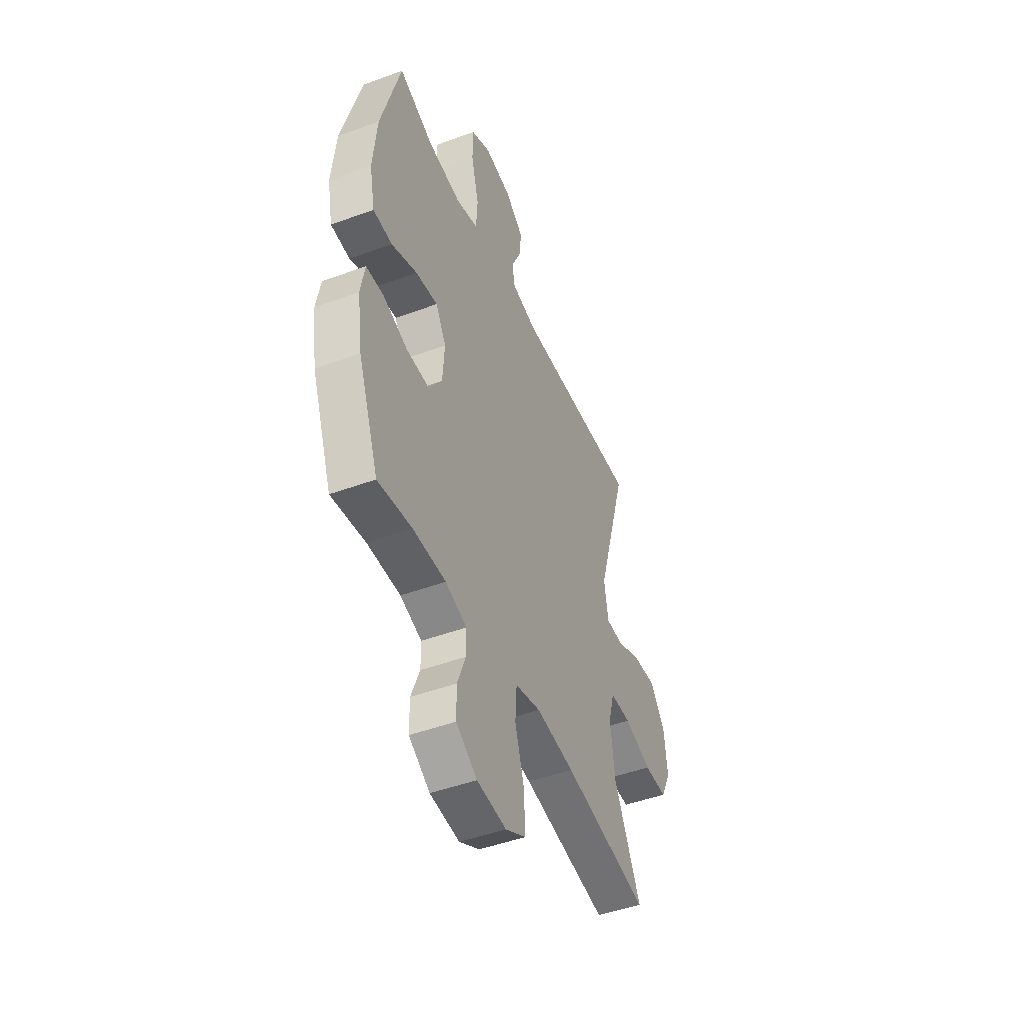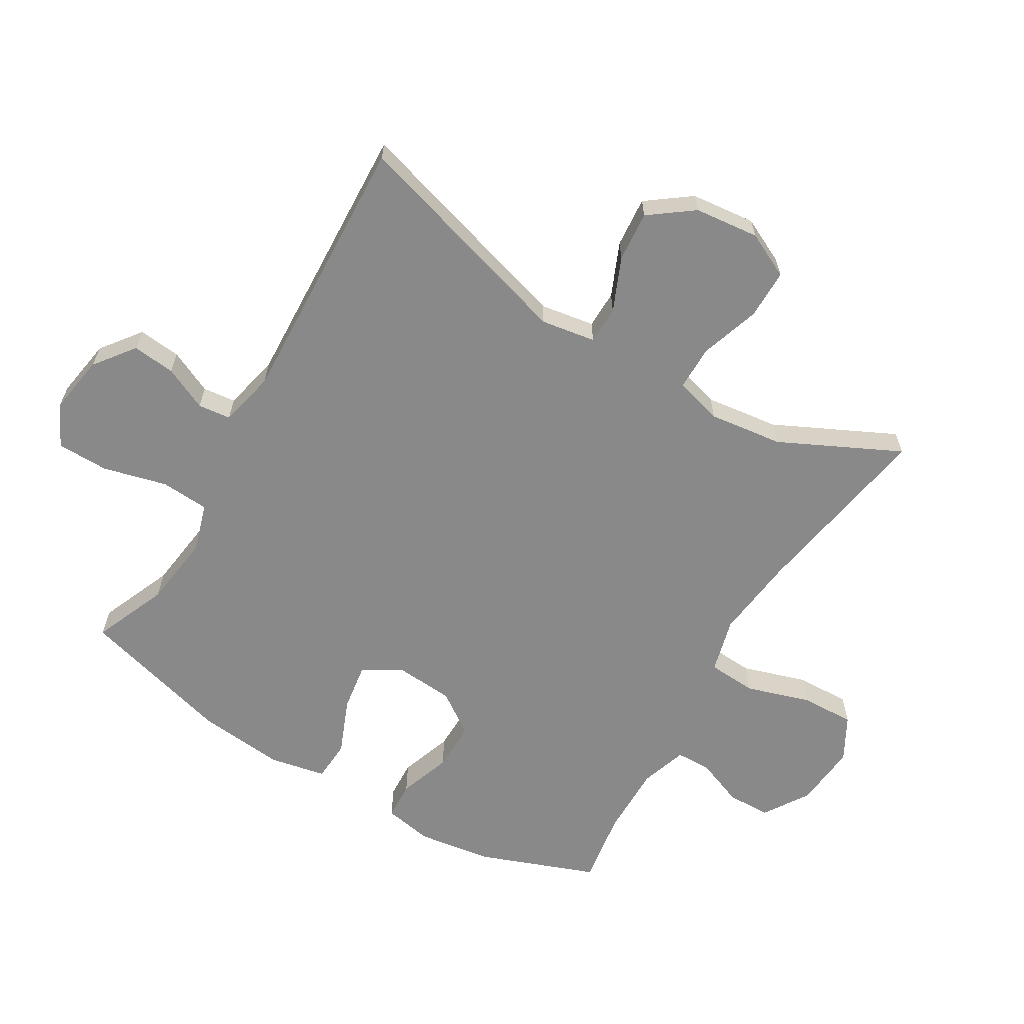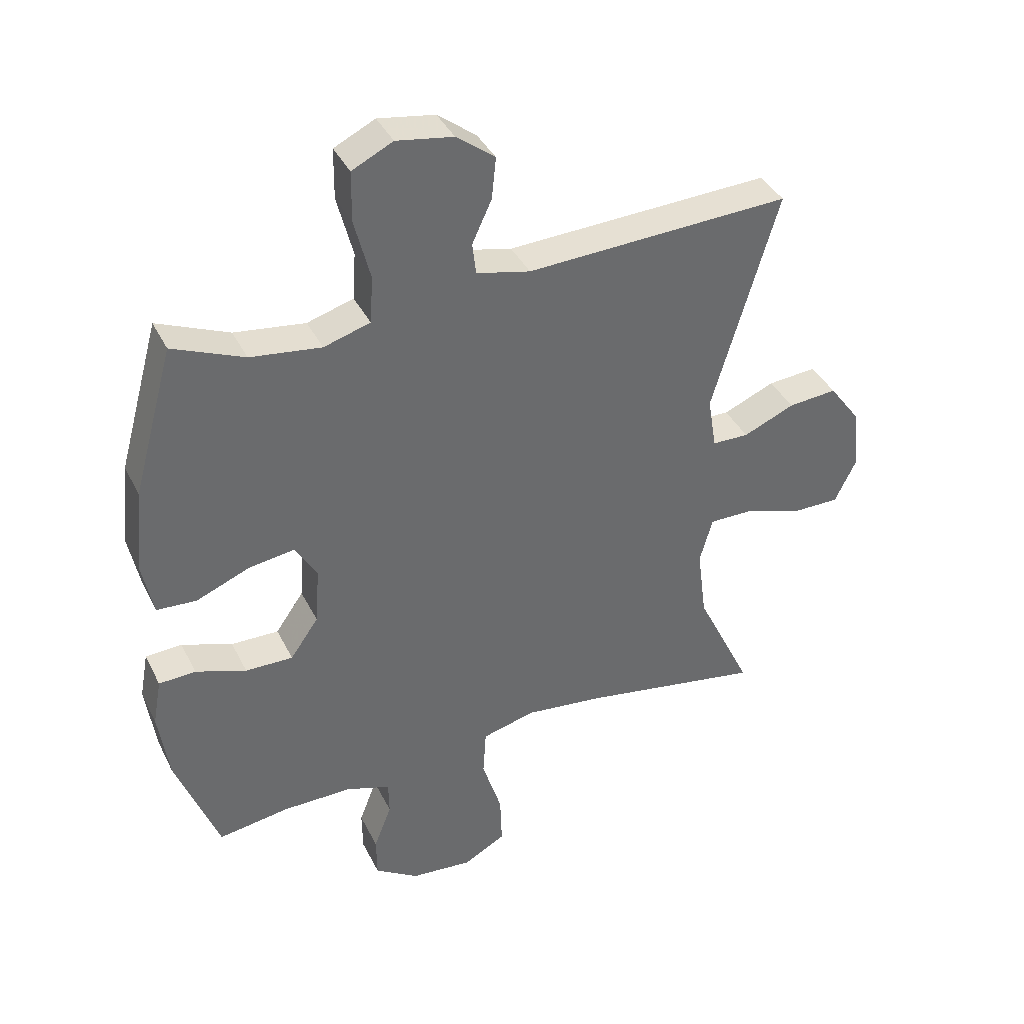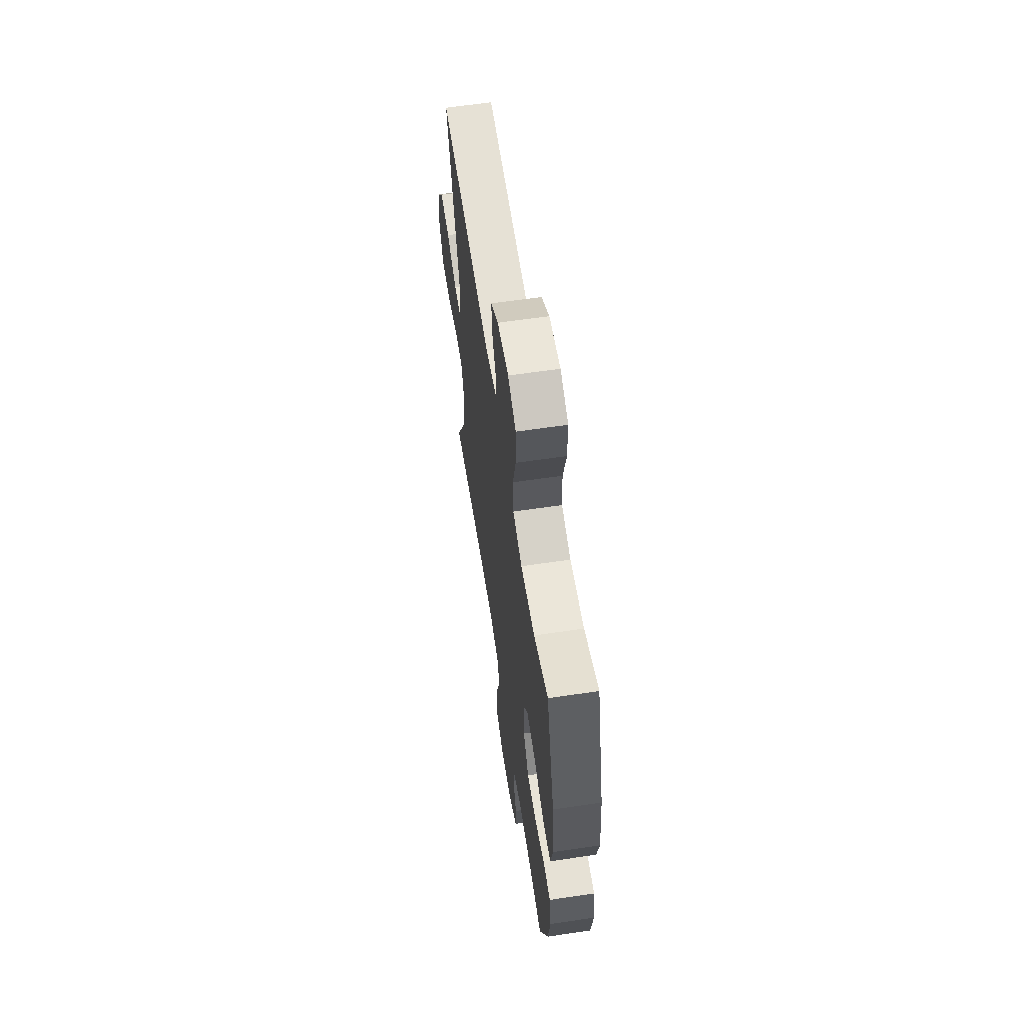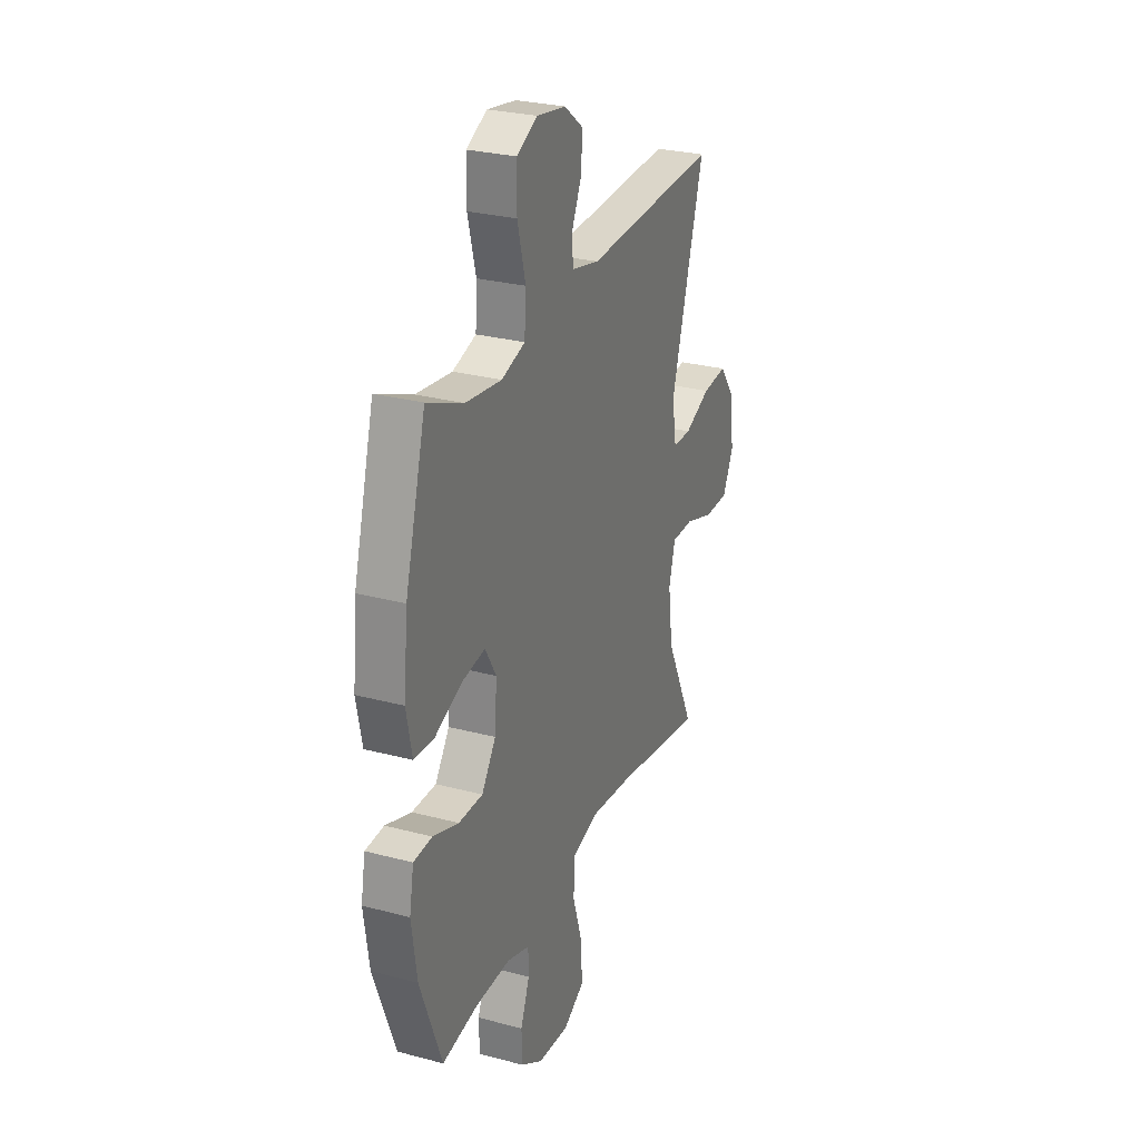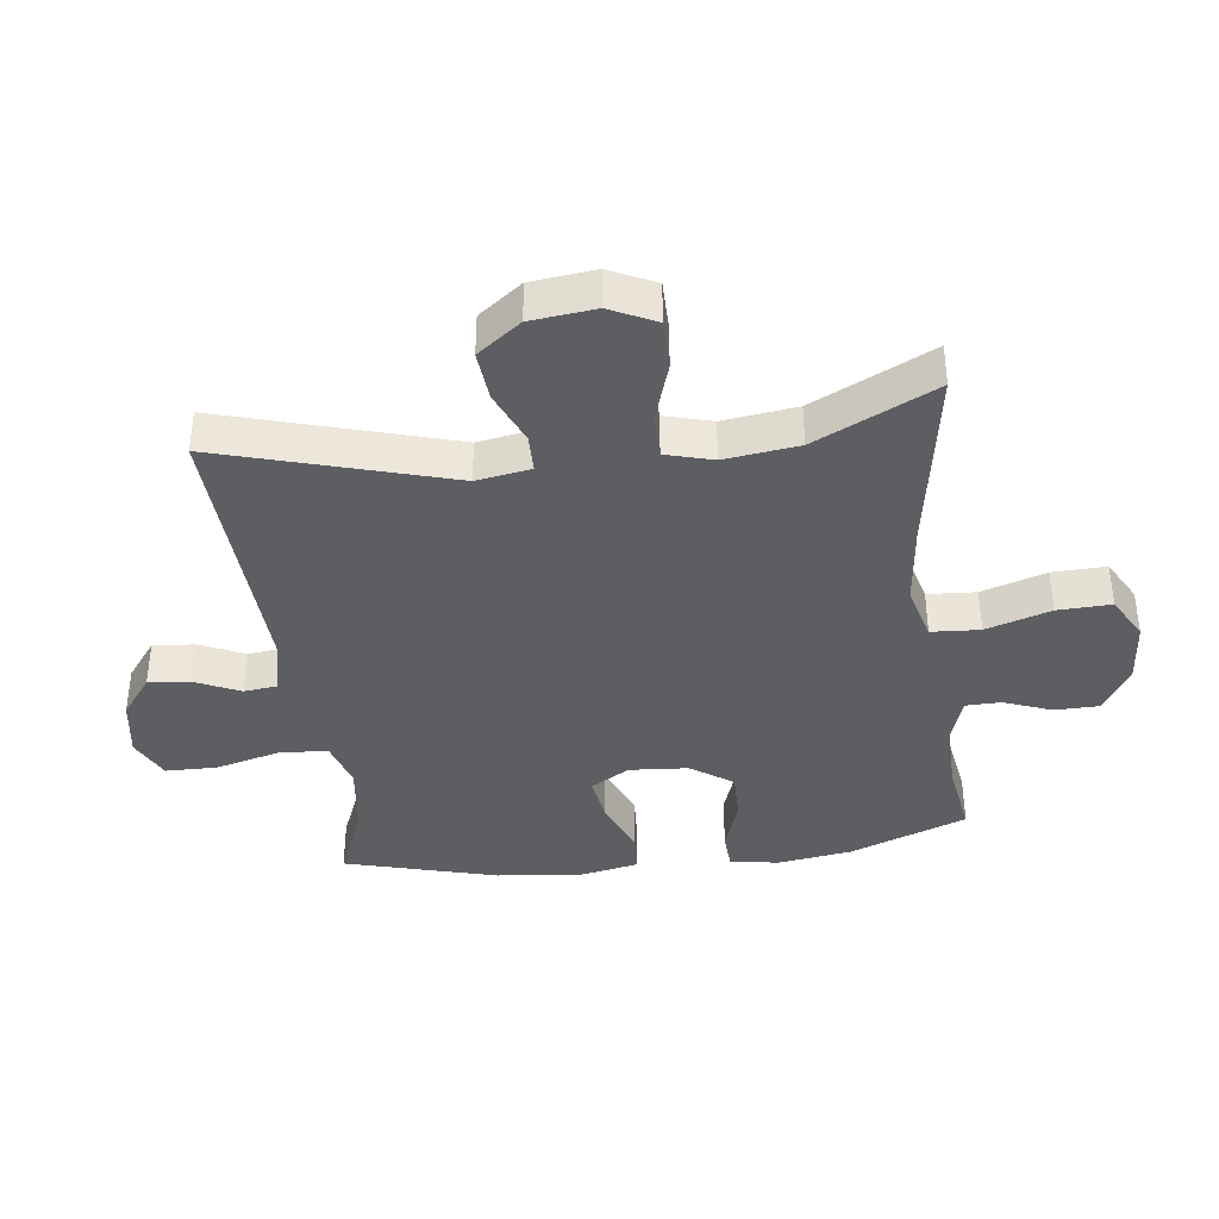
<metadata>
{"format":"obj","ext":"obj","renderer":"f3d","projection":"perspective","resolution":1024,"background":"white","views":[{"elev":-46.9,"azim":-67.3,"up":"+Z"},{"elev":-63.3,"azim":59.3,"up":"+Y"},{"elev":38.6,"azim":-24.2,"up":"+Z"},{"elev":61.9,"azim":-98.6,"up":"+Z"},{"elev":27.7,"azim":-67.9,"up":"+Z"},{"elev":-38.7,"azim":97.3,"up":"+Y"}]}
</metadata>
<code>
v 0.5 0.07 0.5
v 0.393 0.07 0.138
v 0.407 0.07 0.052
v 0.467 0.07 0.051
v 0.551 0.07 0.087
v 0.631 0.07 0.094
v 0.682 0.07 0.025
v 0.693 0.07 -0.077
v 0.658 0.07 -0.149
v 0.579 0.07 -0.149
v 0.485 0.07 -0.118
v 0.414 0.07 -0.118
v 0.393 0.07 -0.193
v 0.408 0.07 -0.31
v 0.5 0.07 -0.5
v 0.205 0.07 -0.45
v 0.074 0.07 -0.435
v -0.013 0.07 -0.458
v -0.018 0.07 -0.535
v 0.014 0.07 -0.637
v 0.017 0.07 -0.722
v -0.052 0.07 -0.76
v -0.153 0.07 -0.751
v -0.225 0.07 -0.705
v -0.226 0.07 -0.636
v -0.197 0.07 -0.561
v -0.198 0.07 -0.505
v -0.271 0.07 -0.481
v -0.384 0.07 -0.482
v -0.5 0.07 -0.5
v -0.57 0.07 -0.314
v -0.587 0.07 -0.197
v -0.573 0.07 -0.12
v -0.513 0.07 -0.117
v -0.43 0.07 -0.146
v -0.352 0.07 -0.147
v -0.306 0.07 -0.081
v -0.299 0.07 0.012
v -0.335 0.07 0.073
v -0.41 0.07 0.062
v -0.498 0.07 0.026
v -0.563 0.07 0.03
v -0.581 0.07 0.12
v -0.567 0.07 0.258
v -0.5 0.07 0.5
v -0.383 0.07 0.451
v -0.267 0.07 0.436
v -0.191 0.07 0.459
v -0.186 0.07 0.536
v -0.212 0.07 0.637
v -0.211 0.07 0.719
v -0.144 0.07 0.752
v -0.051 0.07 0.737
v 0.012 0.07 0.689
v 0.005 0.07 0.621
v -0.027 0.07 0.552
v -0.021 0.07 0.5
v 0.067 0.07 0.48
v 0.5 0 0.5
v 0.393 0 0.138
v 0.407 0 0.052
v 0.467 0 0.051
v 0.551 0 0.087
v 0.631 0 0.094
v 0.682 0 0.025
v 0.693 0 -0.077
v 0.658 0 -0.149
v 0.579 0 -0.149
v 0.485 0 -0.118
v 0.414 0 -0.118
v 0.393 0 -0.193
v 0.408 0 -0.31
v 0.5 0 -0.5
v 0.205 0 -0.45
v 0.074 0 -0.435
v -0.013 0 -0.458
v -0.018 0 -0.535
v 0.014 0 -0.637
v 0.017 0 -0.722
v -0.052 0 -0.76
v -0.153 0 -0.751
v -0.225 0 -0.705
v -0.226 0 -0.636
v -0.197 0 -0.561
v -0.198 0 -0.505
v -0.271 0 -0.481
v -0.384 0 -0.482
v -0.5 0 -0.5
v -0.57 0 -0.314
v -0.587 0 -0.197
v -0.573 0 -0.12
v -0.513 0 -0.117
v -0.43 0 -0.146
v -0.352 0 -0.147
v -0.306 0 -0.081
v -0.299 0 0.012
v -0.335 0 0.073
v -0.41 0 0.062
v -0.498 0 0.026
v -0.563 0 0.03
v -0.581 0 0.12
v -0.567 0 0.258
v -0.5 0 0.5
v -0.383 0 0.451
v -0.267 0 0.436
v -0.191 0 0.459
v -0.186 0 0.536
v -0.212 0 0.637
v -0.211 0 0.719
v -0.144 0 0.752
v -0.051 0 0.737
v 0.012 0 0.689
v 0.005 0 0.621
v -0.027 0 0.552
v -0.021 0 0.5
v 0.067 0 0.48
f 53 54 55 56
f 53 56 57
f 52 53 57
f 49 50 51 52
f 48 49 52 57
f 47 48 57 58
f 43 44 45 46
f 43 46 47
f 40 41 42 43
f 39 40 43 47
f 38 39 47 58
f 32 33 34 35
f 32 35 36
f 29 30 31 32
f 28 29 32 36
f 27 28 36 37
f 23 24 25 26
f 23 26 27
f 22 23 27
f 19 20 21 22
f 18 19 22 27
f 17 18 27 37
f 14 15 16
f 13 14 16 17
f 12 13 17 37
f 8 9 10 11
f 4 5 6 7
f 3 4 7 8
f 38 58 1 2
f 37 38 2 3
f 11 12 37
f 3 8 11 37
f 114 113 112 111
f 115 114 111
f 115 111 110
f 110 109 108 107
f 115 110 107 106
f 116 115 106 105
f 104 103 102 101
f 105 104 101
f 101 100 99 98
f 105 101 98 97
f 116 105 97 96
f 93 92 91 90
f 94 93 90
f 90 89 88 87
f 94 90 87 86
f 95 94 86 85
f 84 83 82 81
f 85 84 81
f 85 81 80
f 80 79 78 77
f 85 80 77 76
f 95 85 76 75
f 74 73 72
f 75 74 72 71
f 95 75 71 70
f 69 68 67 66
f 65 64 63 62
f 66 65 62 61
f 60 59 116 96
f 61 60 96 95
f 95 70 69
f 95 69 66 61
f 1 59 60 2
f 2 60 61 3
f 3 61 62 4
f 4 62 63 5
f 5 63 64 6
f 6 64 65 7
f 7 65 66 8
f 8 66 67 9
f 9 67 68 10
f 10 68 69 11
f 11 69 70 12
f 12 70 71 13
f 13 71 72 14
f 14 72 73 15
f 15 73 74 16
f 16 74 75 17
f 17 75 76 18
f 18 76 77 19
f 19 77 78 20
f 20 78 79 21
f 21 79 80 22
f 22 80 81 23
f 23 81 82 24
f 24 82 83 25
f 25 83 84 26
f 26 84 85 27
f 27 85 86 28
f 28 86 87 29
f 29 87 88 30
f 30 88 89 31
f 31 89 90 32
f 32 90 91 33
f 33 91 92 34
f 34 92 93 35
f 35 93 94 36
f 36 94 95 37
f 37 95 96 38
f 38 96 97 39
f 39 97 98 40
f 40 98 99 41
f 41 99 100 42
f 42 100 101 43
f 43 101 102 44
f 44 102 103 45
f 45 103 104 46
f 46 104 105 47
f 47 105 106 48
f 48 106 107 49
f 49 107 108 50
f 50 108 109 51
f 51 109 110 52
f 52 110 111 53
f 53 111 112 54
f 54 112 113 55
f 55 113 114 56
f 56 114 115 57
f 57 115 116 58
f 58 116 59 1

</code>
